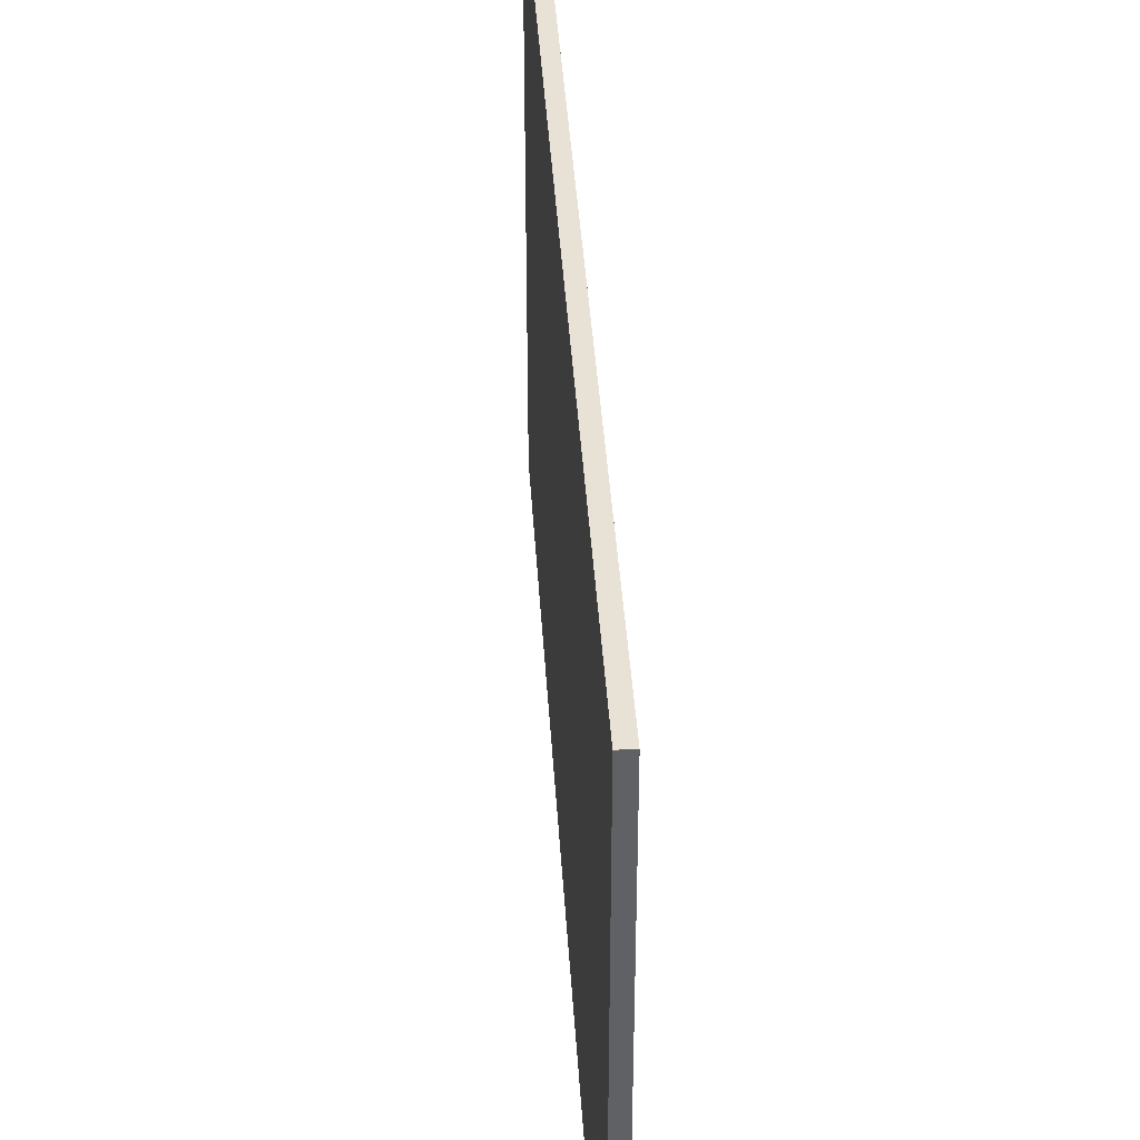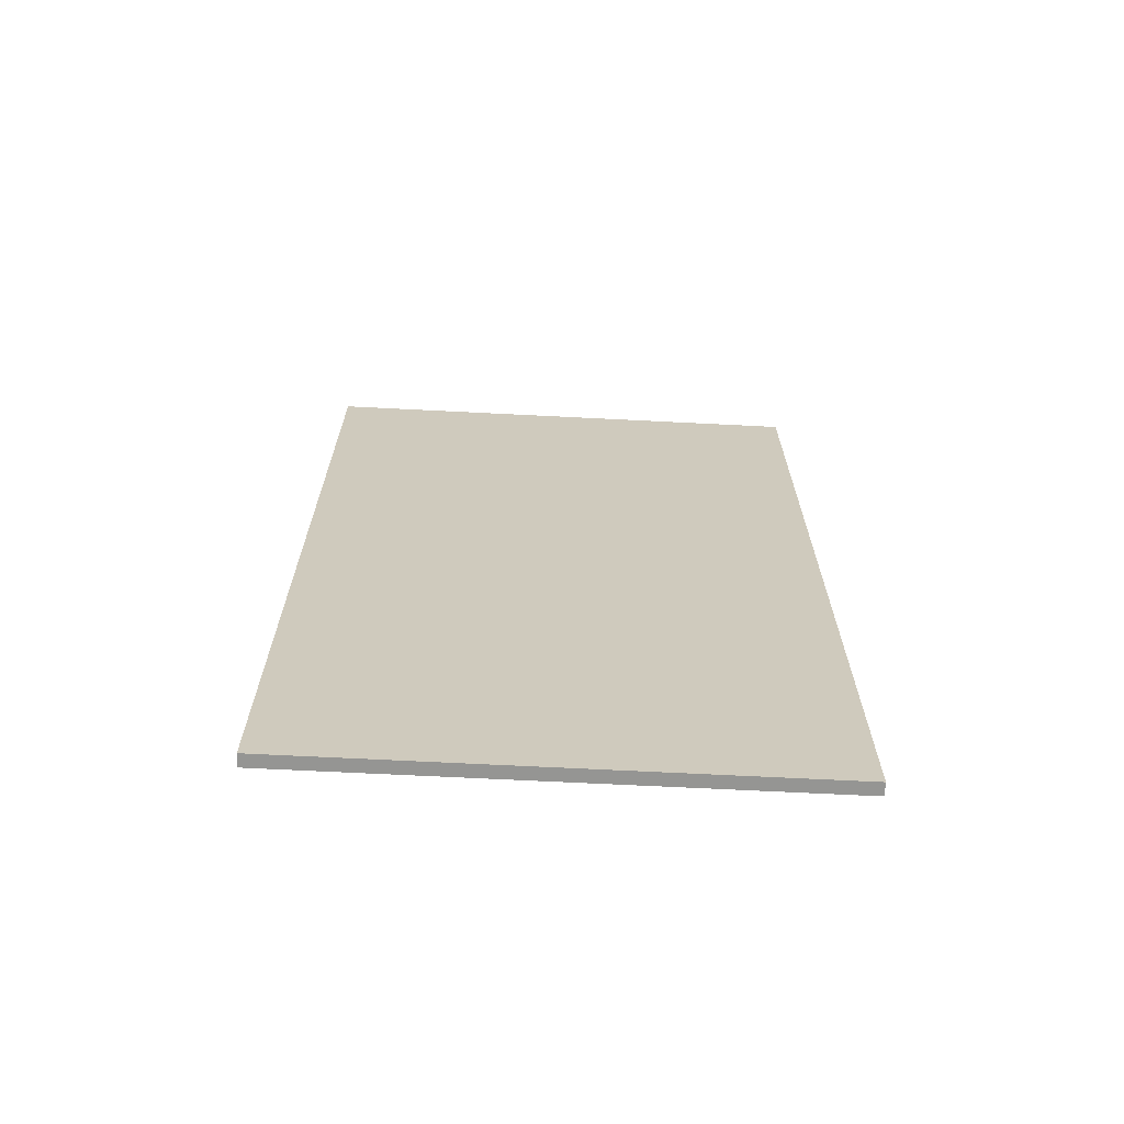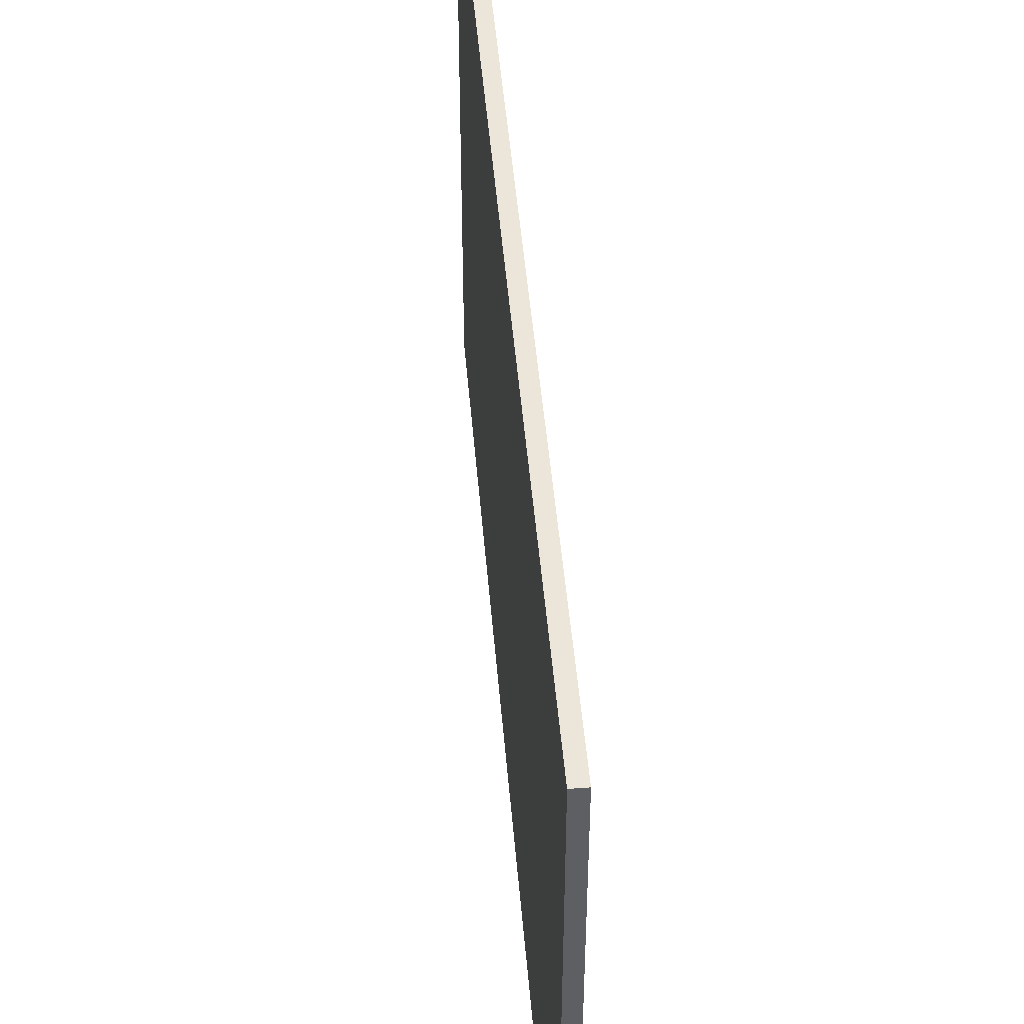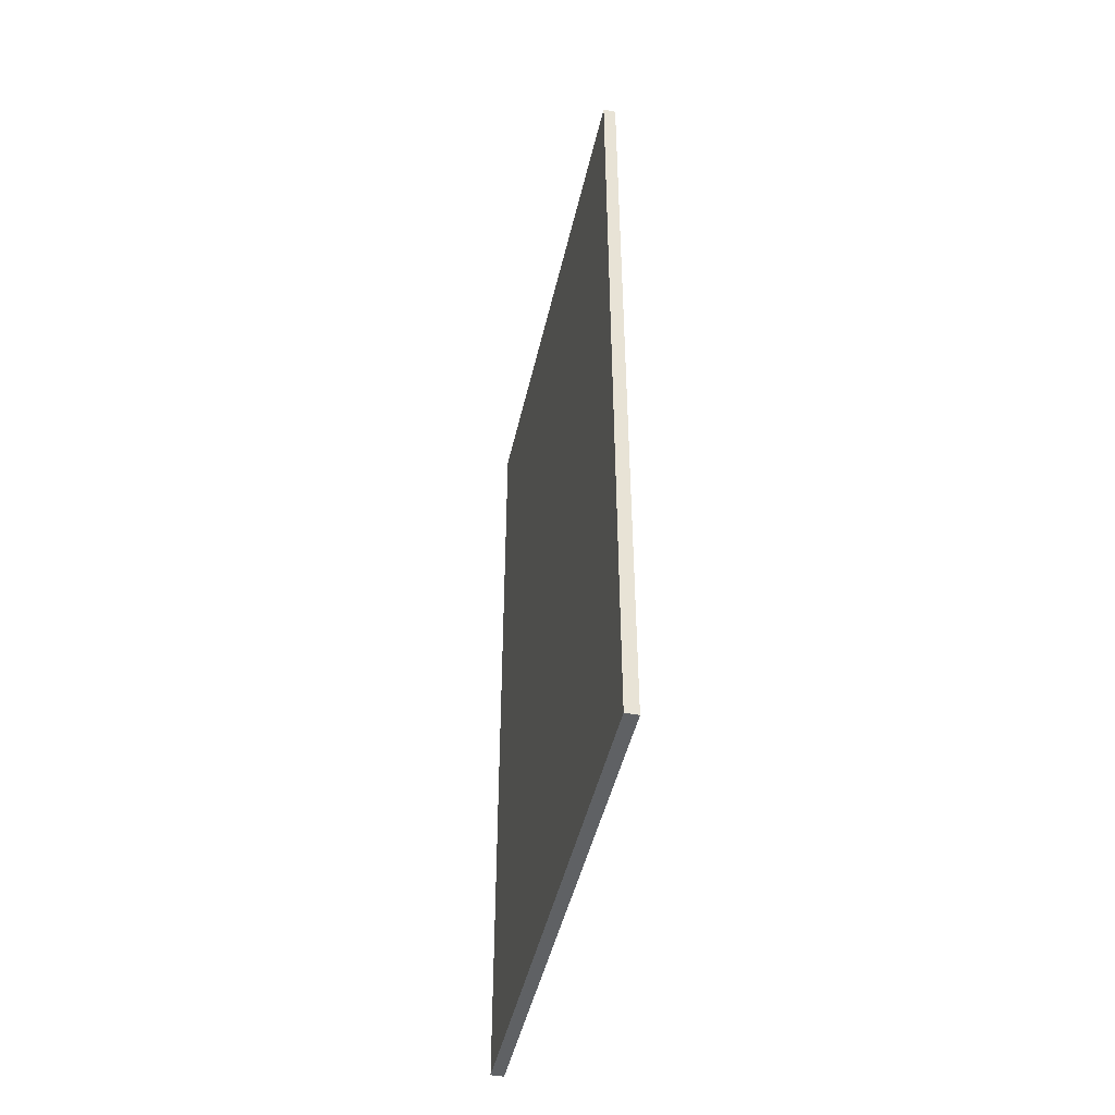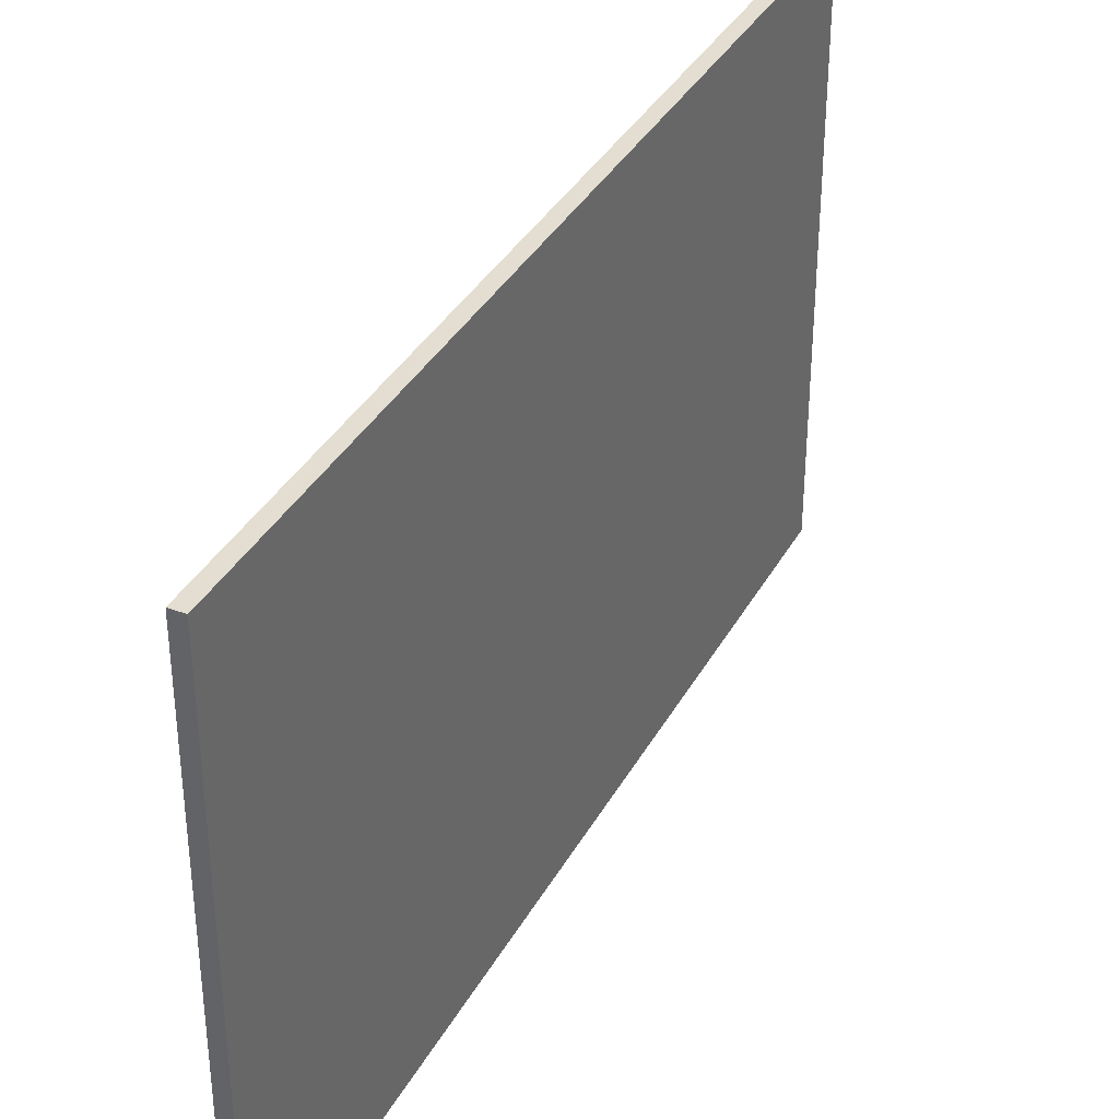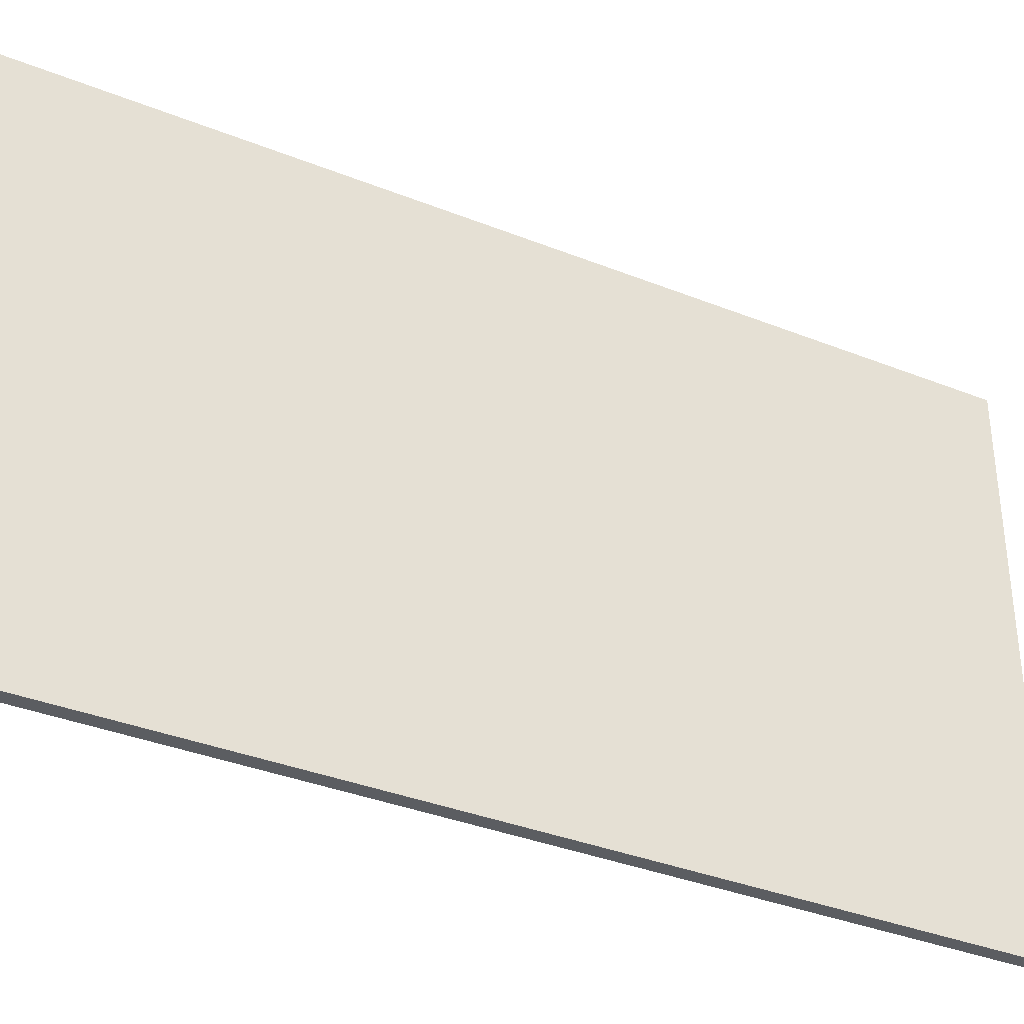
<metadata>
{"format":"obj","ext":"obj","renderer":"f3d","projection":"perspective","resolution":1024,"background":"white","views":[{"elev":40.2,"azim":-3.5,"up":"+Y"},{"elev":-67.3,"azim":87.1,"up":"+Z"},{"elev":47.5,"azim":175.3,"up":"+Y"},{"elev":-46.6,"azim":-12.6,"up":"+Z"},{"elev":36.2,"azim":-154.4,"up":"+Y"},{"elev":-36.1,"azim":-117.6,"up":"+Y"}]}
</metadata>
<code>
g default
v -0.1077 5.171 8.9
v 0.1423 5.171 8.9
v -0.1077 15.17 8.9
v 0.1423 15.17 8.9
v -0.1077 15.17 -8.1
v 0.1423 15.17 -8.1
v -0.1077 5.171 -8.1
v 0.1423 5.171 -8.1
g pCube1
f 1 2 3
f 3 2 4
f 3 4 5
f 5 4 6
f 5 6 7
f 7 6 8
f 7 8 1
f 1 8 2
f 2 8 4
f 4 8 6
f 7 1 5
f 5 1 3

</code>
